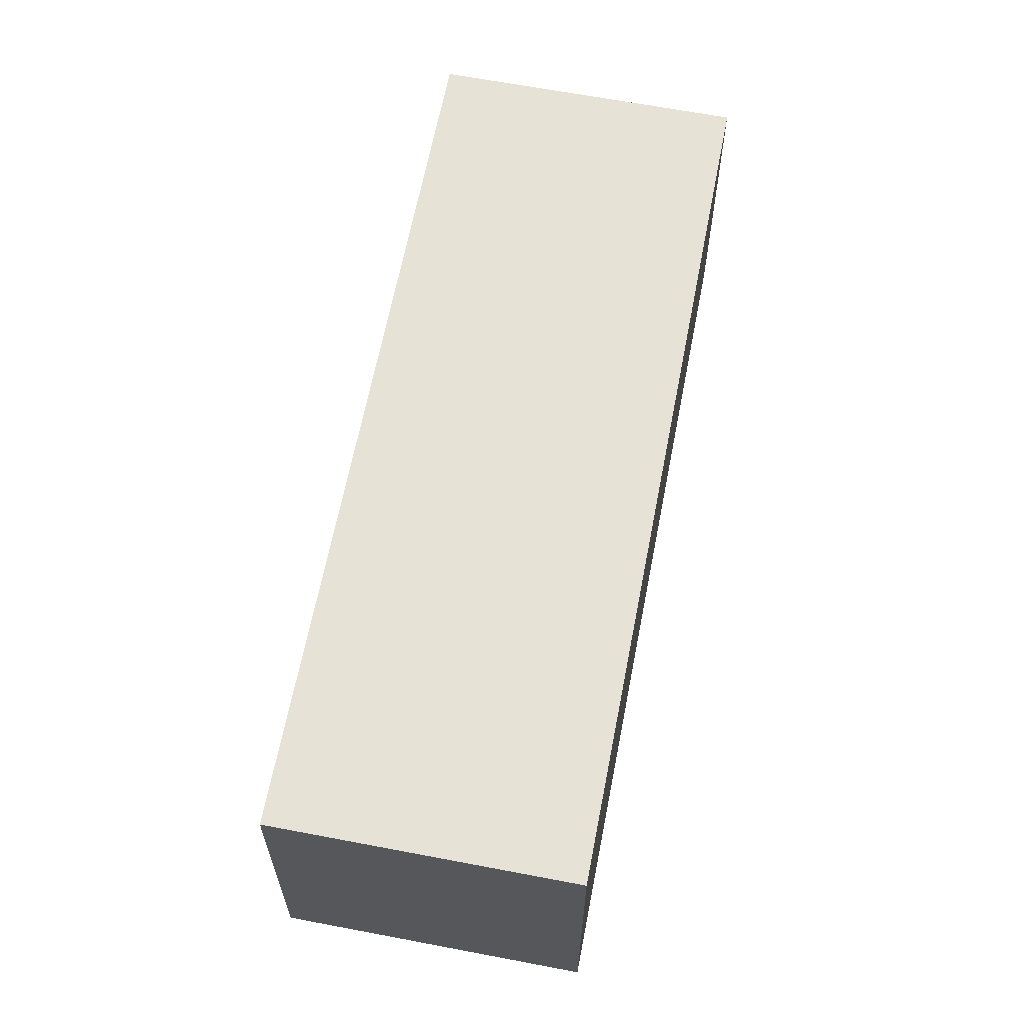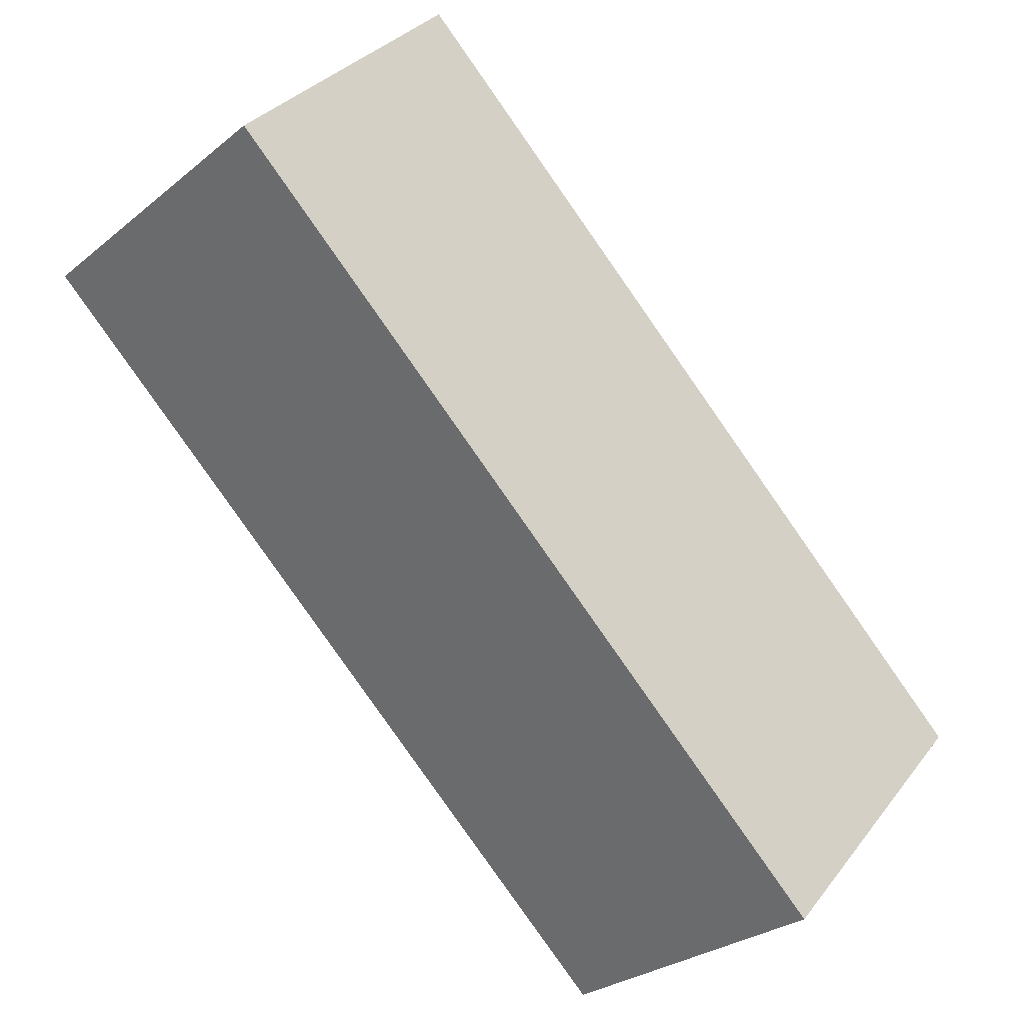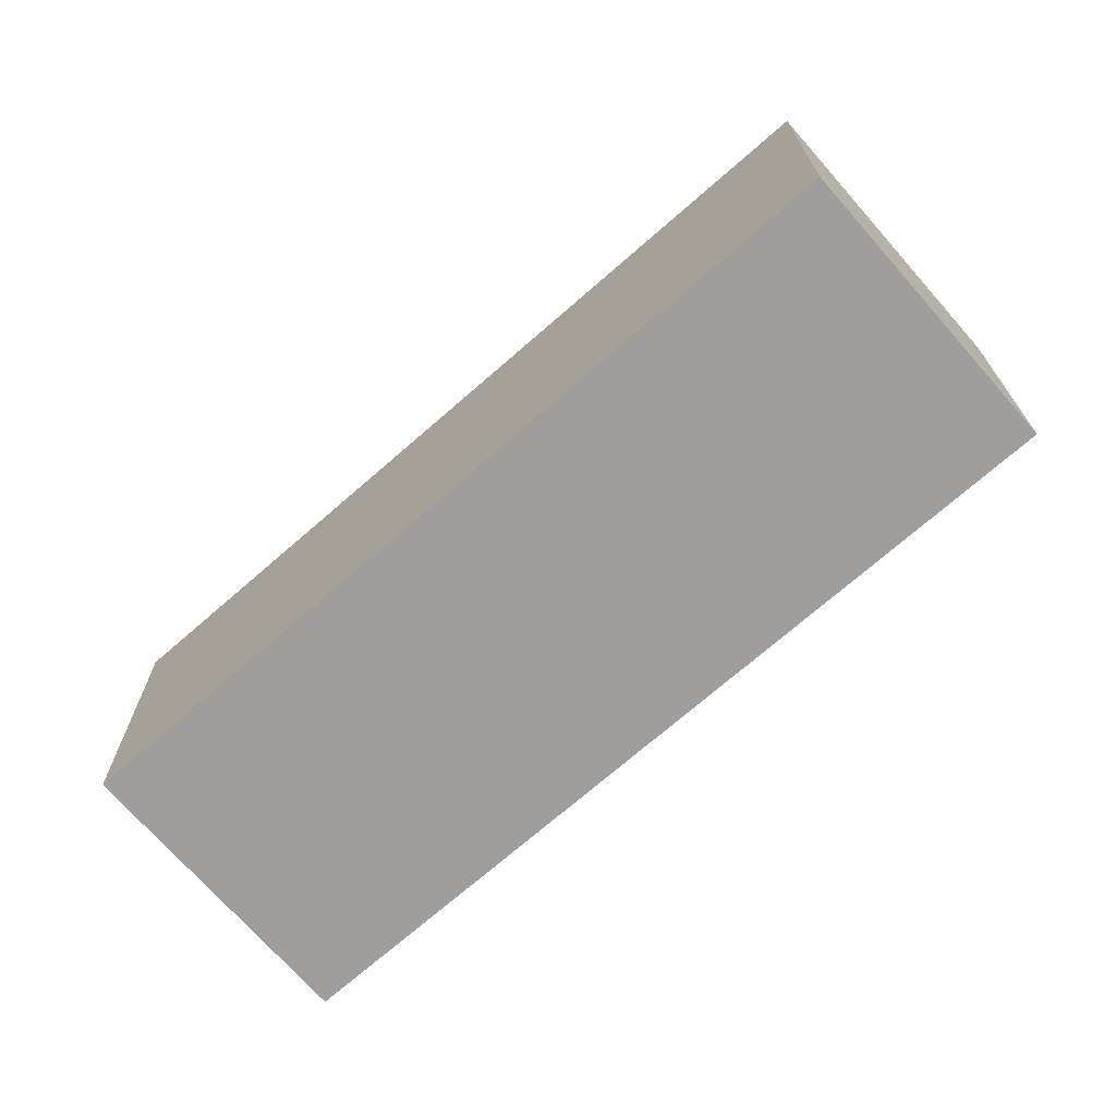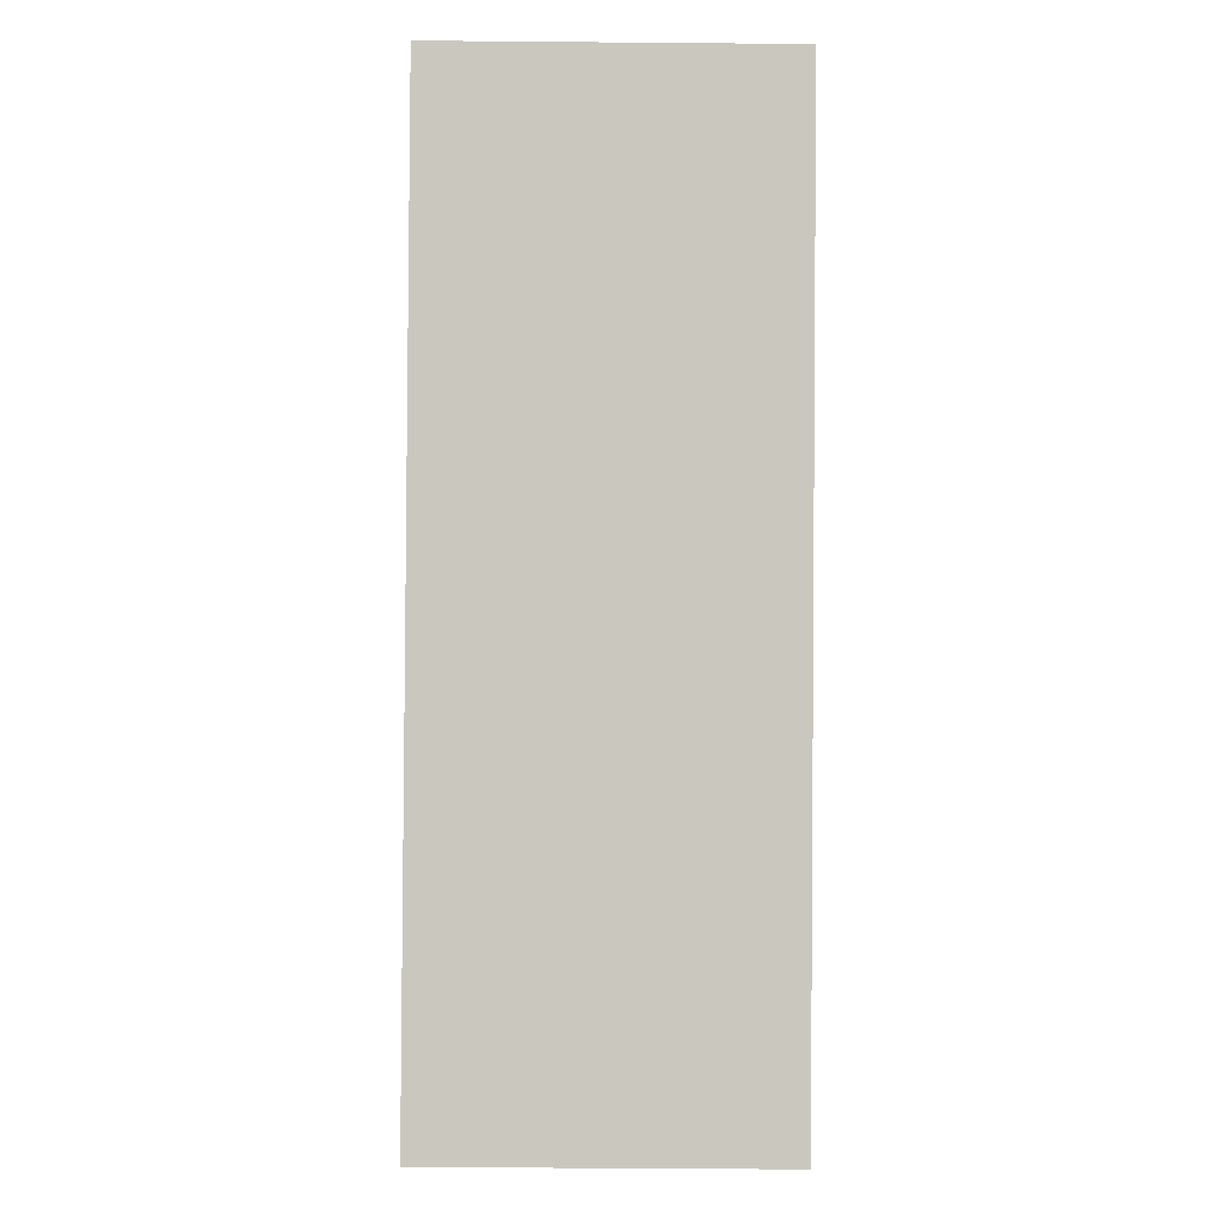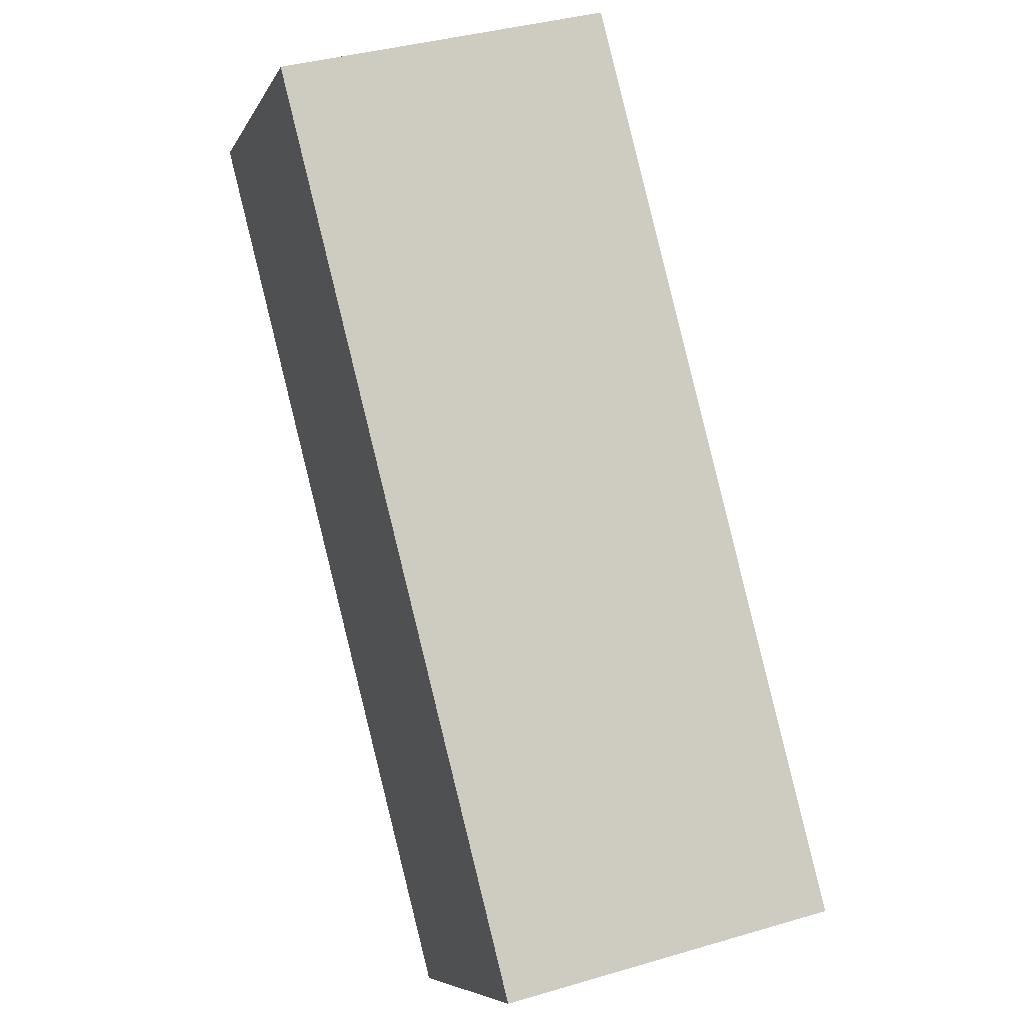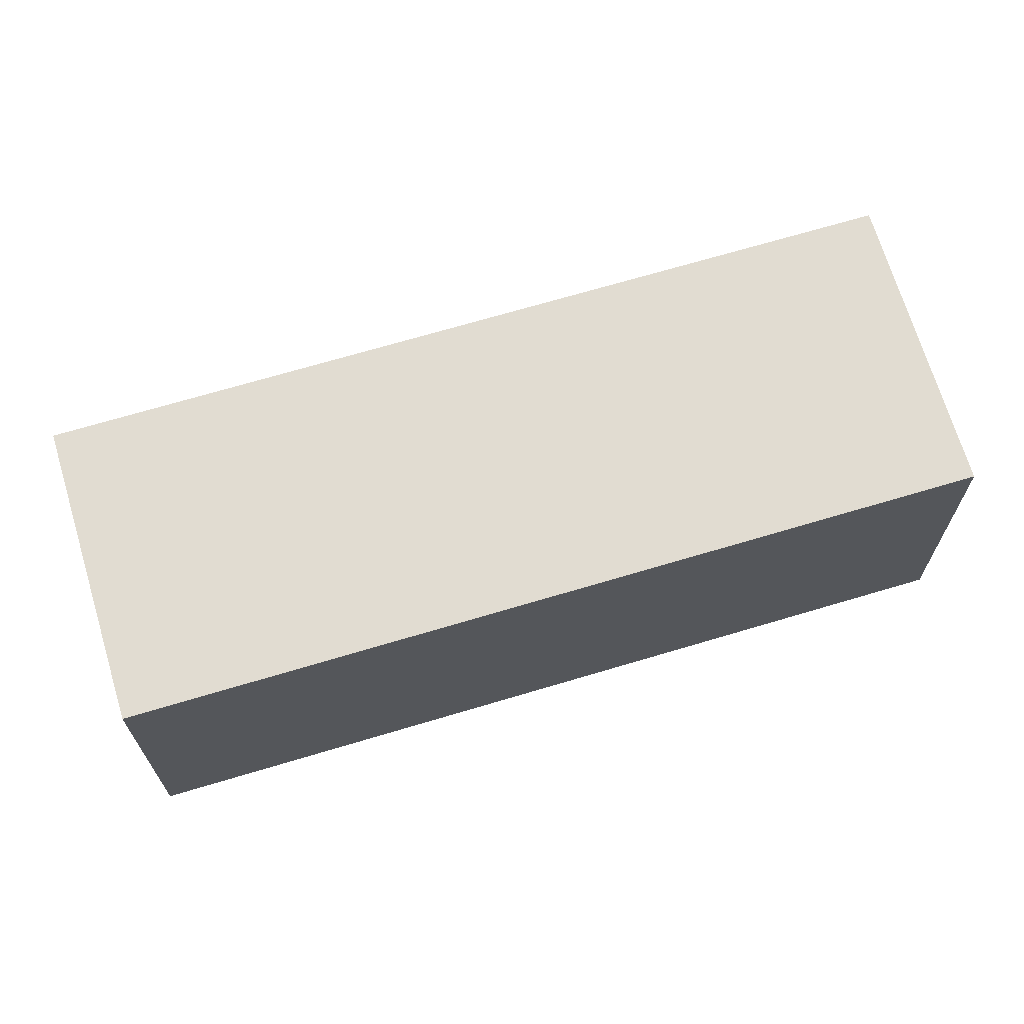
<metadata>
{"format":"obj","ext":"obj","renderer":"f3d","projection":"perspective","resolution":1024,"background":"white","views":[{"elev":64.0,"azim":53.0,"up":"+Y"},{"elev":32.3,"azim":-148.9,"up":"+Z"},{"elev":-71.0,"azim":-6.7,"up":"+Y"},{"elev":-43.9,"azim":89.4,"up":"+Z"},{"elev":37.4,"azim":-110.8,"up":"+Z"},{"elev":69.2,"azim":115.4,"up":"+Y"}]}
</metadata>
<code>
v  1.587 2.199 -1.433
v  4.067 2.199 4.505
v  5.655 2.199 3.072
v  0 2.199 1.347e-16
v  5.655 -1.881e-16 3.072
v  1.587 8.775e-17 -1.433
v  0 0 0
v  4.067 -2.759e-16 4.505
g defaultobject
f 1 2 3
f 2 1 4
f 5 1 3
f 1 5 6
f 6 4 1
f 4 6 7
f 7 2 4
f 2 7 8
f 8 3 2
f 3 8 5
f 8 6 5
f 6 8 7

</code>
